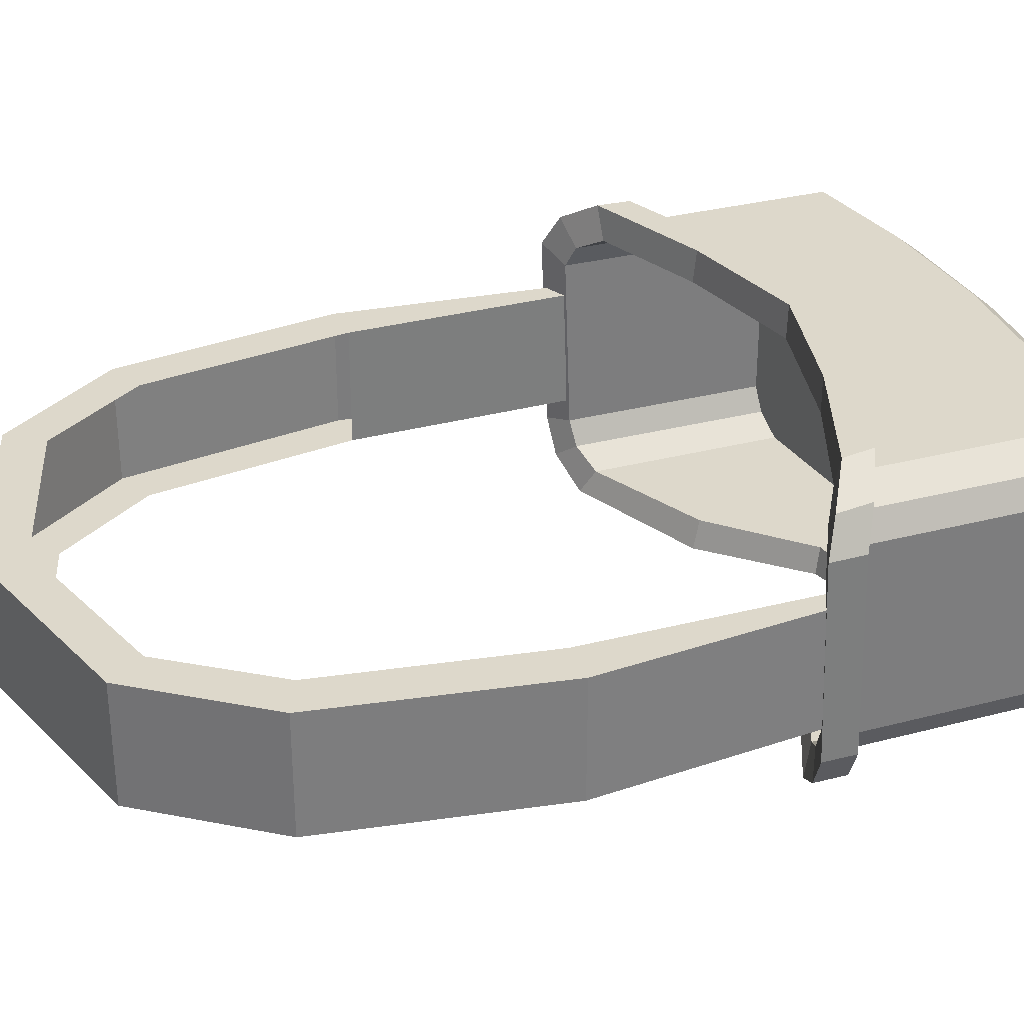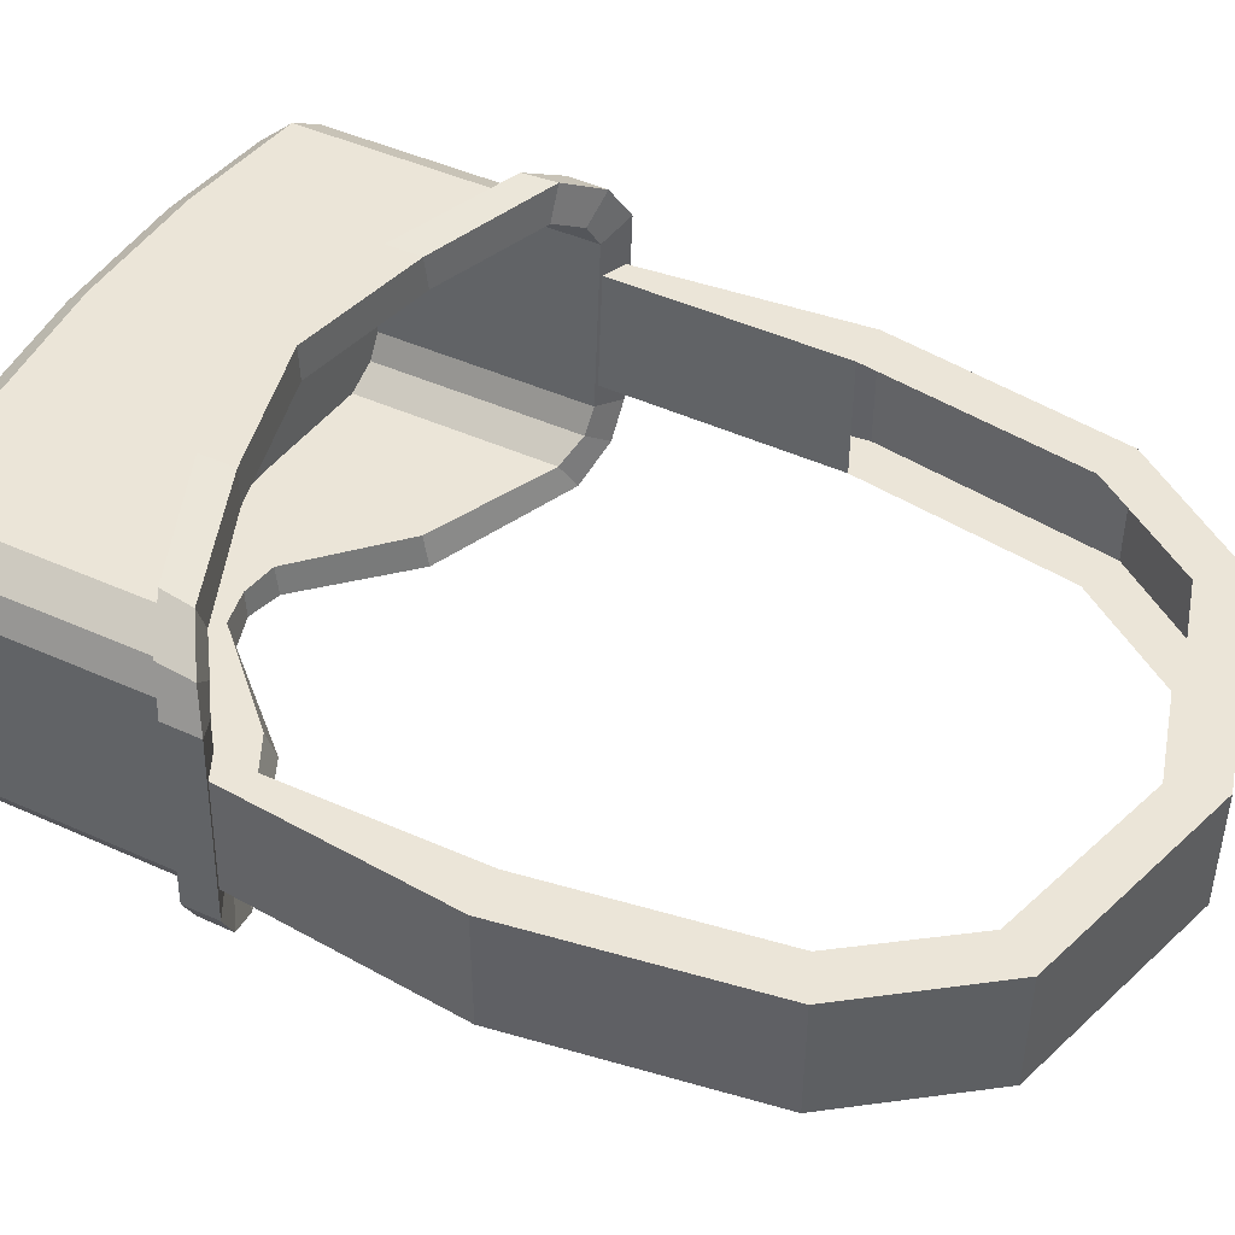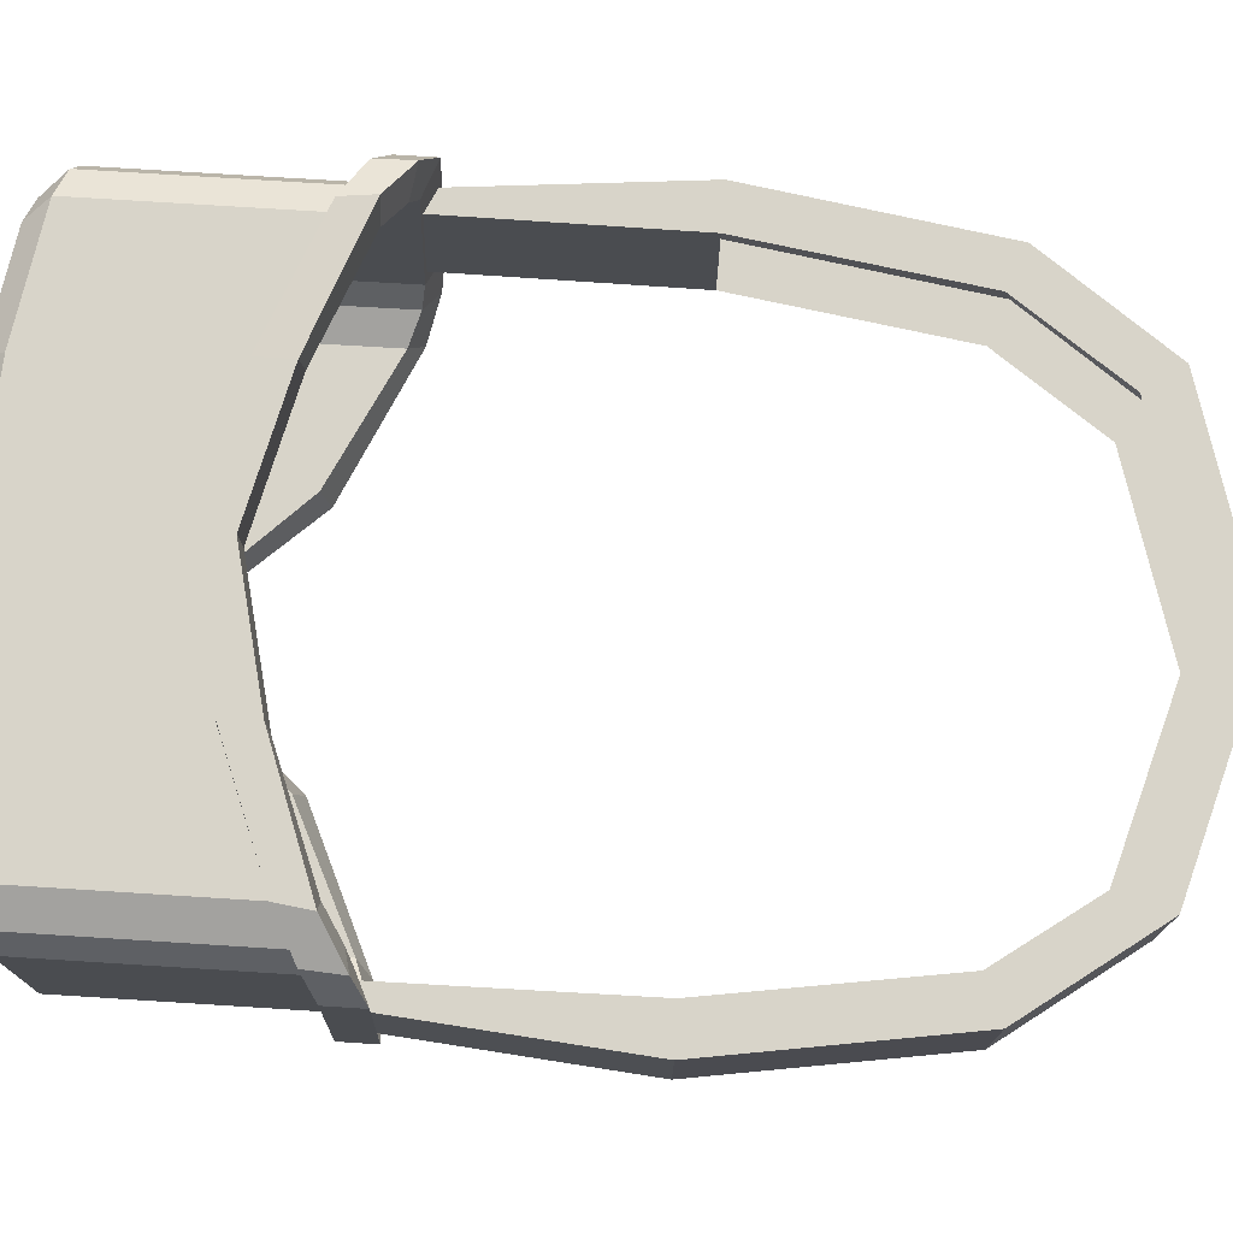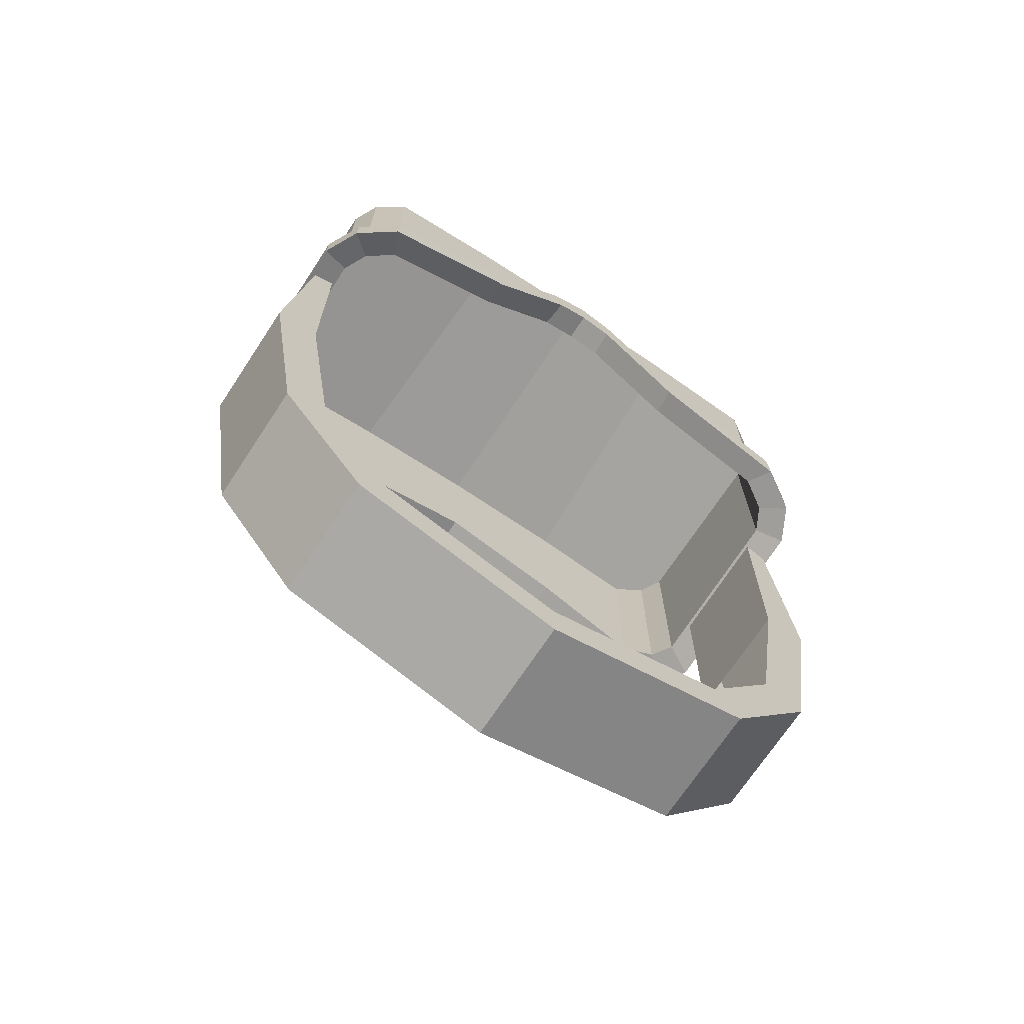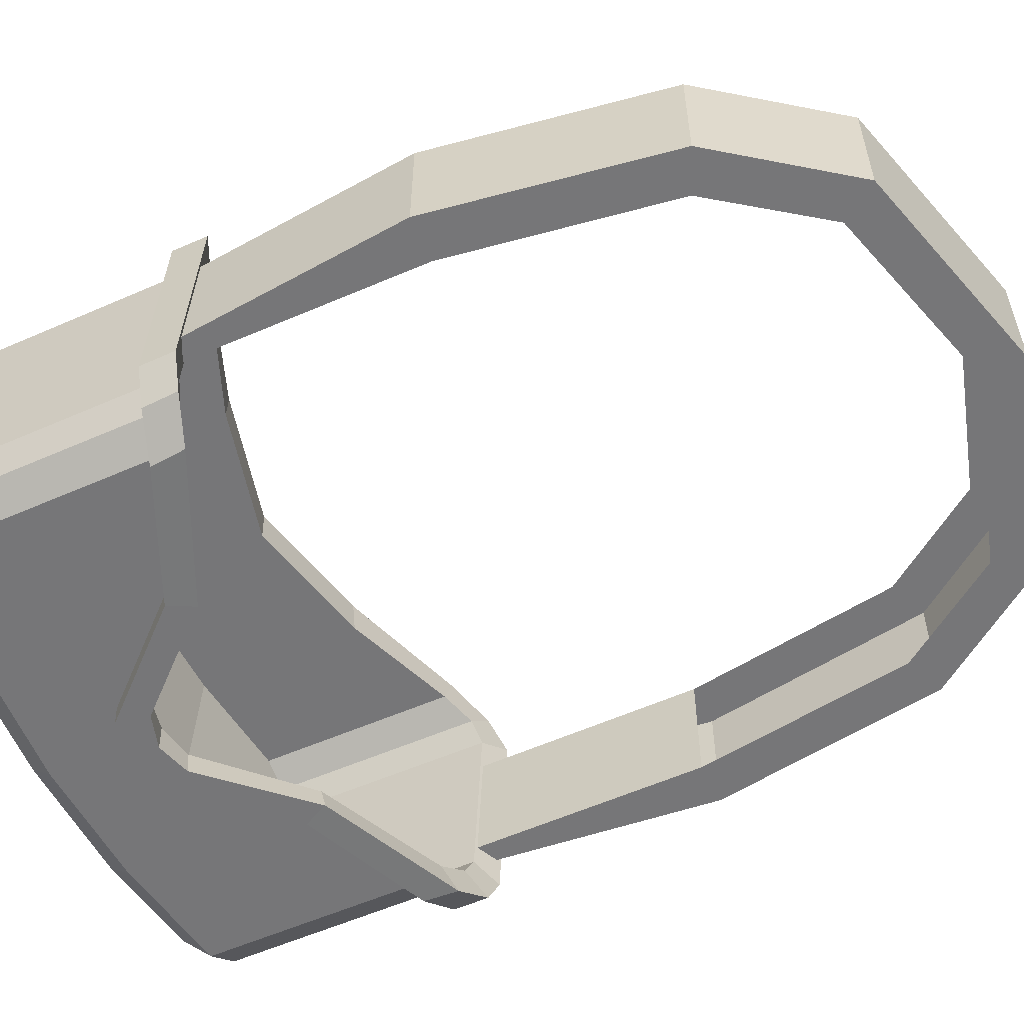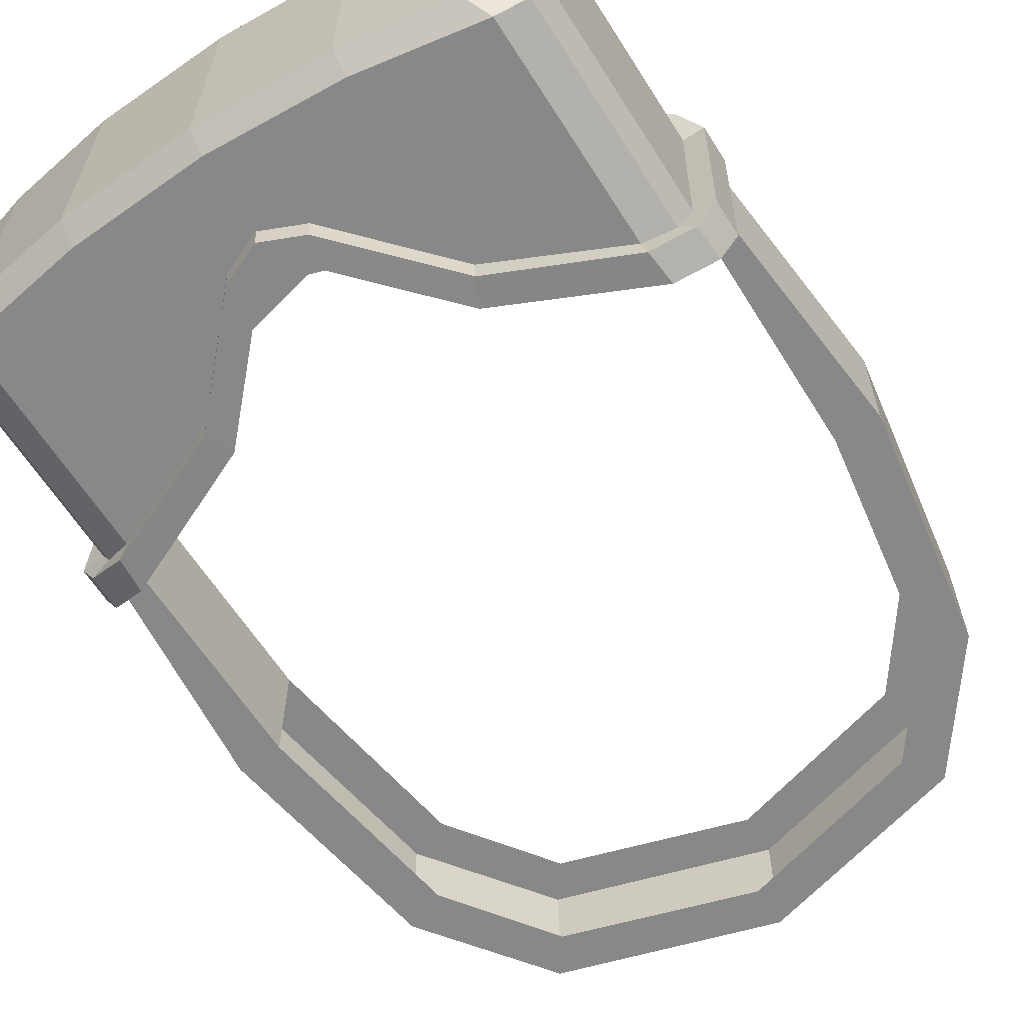
<metadata>
{"format":"obj","ext":"obj","renderer":"f3d","projection":"perspective","resolution":1024,"background":"white","views":[{"elev":31.3,"azim":-110.6,"up":"+Y"},{"elev":45.9,"azim":117.4,"up":"+Y"},{"elev":75.1,"azim":93.6,"up":"+Y"},{"elev":-70.7,"azim":-33.4,"up":"+Z"},{"elev":-56.9,"azim":114.6,"up":"+Y"},{"elev":-62.9,"azim":32.3,"up":"+Y"}]}
</metadata>
<code>
o hmd_Cube.002
v 0.3365 0.1734 0.6842
v 0.3365 -0.09758 0.6842
v 0.3033 -0.1185 0.6919
v 0.3033 0.1943 0.6919
v 0.3516 0.145 0.6806
v 0.3033 0.145 0.6919
v 0.3516 -0.06829 0.6806
v 0.3033 -0.06829 0.6919
v 0.1668 -0.1185 0.7145
v 0.1668 0.1943 0.7145
v 0.1668 0.145 0.7145
v 0.1668 -0.06829 0.7145
v 0.3516 0.1778 0.3353
v 0.3516 -0.1088 0.3399
v 0.3166 -0.1309 0.3537
v 0.3166 0.1999 0.3574
v 0.3676 0.1477 0.3276
v 0.3676 -0.07783 0.3362
v 0.1575 -0.1309 0.4305
v 0.1722 0.1999 0.4141
v 0.3226 0.2153 0.6622
v 0.1677 0.2153 0.6879
v 0.3774 -0.08263 0.6494
v 0.3774 0.1594 0.6494
v 0.1677 -0.1396 0.6879
v 0.3226 -0.1396 0.6622
v 0.3602 0.1916 0.6534
v 0.3602 -0.1159 0.6534
v 0.3226 0.2153 0.3985
v 0.3774 -0.08263 0.3652
v 0.3602 0.1916 0.3733
v 0.3602 -0.1159 0.3692
v 0.1677 0.2153 0.4617
v 0.3774 0.1594 0.3573
v 0.1677 -0.1396 0.4541
v 0.3226 -0.1396 0.3832
v 0.3823 0.2086 0.3259
v 0.3815 -0.1339 0.323
v 0.3323 -0.1657 0.3378
v 0.3327 0.2413 0.3555
v 0.4044 0.1659 0.3098
v 0.4045 -0.0889 0.319
v 0.1519 -0.1674 0.4202
v 0.1677 0.2432 0.4164
v 0.3274 0.2428 0.3966
v 0.4043 -0.08949 0.3632
v 0.3795 0.2117 0.3713
v 0.3801 -0.1354 0.3672
v 0.1677 0.2432 0.4597
v 0.4043 0.1663 0.3553
v 0.1677 -0.1674 0.4521
v 0.3286 -0.1668 0.3812
v 0.3507 0.1778 0.6065
v 0.3507 -0.1088 0.6065
v 0.316 -0.1309 0.6109
v 0.316 0.1999 0.6109
v 0.3666 0.1477 0.6045
v 0.3666 -0.07783 0.6045
v 0.1581 -0.1309 0.6309
v 0.1727 0.1999 0.6291
v 0.3976 -0.04913 0.333
v 0.3976 0.1041 0.333
v 0.425 -0.04913 0.03878
v 0.425 0.1041 0.03878
v 0.3782 -0.04913 -0.2557
v 0.3782 0.1041 -0.2557
v 0.2648 -0.04913 -0.4109
v 0.2648 0.1041 -0.4109
v 0.3713 -0.04913 0.3327
v 0.3713 0.1041 0.3327
v 0.3694 -0.04913 0.04012
v 0.3694 0.1041 0.04012
v 0.3268 -0.04913 -0.2343
v 0.3268 0.1041 -0.2343
v 0.2329 -0.04913 -0.3653
v 0.2329 0.1041 -0.3653
v 0.05081 -0.1396 0.5812
v 0.04568 -0.1309 0.5445
v 0.0429 -0.1674 0.5387
v 0.05081 -0.1674 0.5792
v -0.3365 0.1734 0.6842
v -0.3365 -0.09758 0.6842
v 0 0.1943 0.7227
v 0 -0.1185 0.7227
v -0.3033 -0.1185 0.6919
v -0.3033 0.1943 0.6919
v -0.3516 0.145 0.6806
v 0 0.145 0.7227
v -0.3033 0.145 0.6919
v -0.3516 -0.06829 0.6806
v 0 -0.06829 0.7227
v -0.3033 -0.06829 0.6919
v -0.1668 -0.1185 0.7145
v -0.1668 0.1943 0.7145
v -0.1668 0.145 0.7145
v -0.1668 -0.06829 0.7145
v -0.3516 0.1778 0.3353
v -0.3516 -0.1088 0.3399
v 0 0.1999 0.4551
v 0 -0.1309 0.553
v -0.3166 -0.1309 0.3537
v -0.3166 0.1999 0.3574
v -0.3676 0.1477 0.3276
v -0.3676 -0.07783 0.3362
v -0.1575 -0.1309 0.4305
v -0.1722 0.1999 0.4141
v -0.3226 0.2153 0.6622
v -0.1677 0.2153 0.6879
v -0.3774 -0.08263 0.6494
v -0.3774 0.1594 0.6494
v 0 -0.1396 0.6972
v -0.1677 -0.1396 0.6879
v -0.3226 -0.1396 0.6622
v -0.3602 0.1916 0.6534
v 0 0.2153 0.6972
v -0.3602 -0.1159 0.6534
v -0.3226 0.2153 0.3985
v -0.3774 -0.08263 0.3652
v 0 -0.1396 0.6028
v -0.3602 0.1916 0.3733
v -0.3602 -0.1159 0.3692
v -0.1677 0.2153 0.4617
v -0.3774 0.1594 0.3573
v -0.1677 -0.1396 0.4541
v -0.3226 -0.1396 0.3832
v 0 0.2153 0.4968
v -0.3823 0.2086 0.3259
v -0.3815 -0.1339 0.323
v 0 0.2432 0.4564
v 0 -0.1674 0.5516
v -0.3323 -0.1657 0.3378
v -0.3327 0.2413 0.3555
v -0.4044 0.1659 0.3098
v -0.4045 -0.0889 0.319
v -0.1519 -0.1674 0.4202
v -0.1677 0.2432 0.4164
v -0.3274 0.2428 0.3966
v -0.4043 -0.08949 0.3632
v 0 -0.1674 0.6008
v -0.3795 0.2117 0.3713
v -0.3801 -0.1354 0.3672
v -0.1677 0.2432 0.4597
v -0.4043 0.1663 0.3553
v -0.1677 -0.1674 0.4521
v -0.3286 -0.1668 0.3812
v 0 0.2432 0.4948
v -0.3507 0.1778 0.6065
v -0.3507 -0.1088 0.6065
v 0 0.1999 0.6361
v 0 -0.1309 0.6361
v -0.316 -0.1309 0.6109
v -0.316 0.1999 0.6109
v -0.3666 0.1477 0.6045
v -0.3666 -0.07783 0.6045
v -0.1581 -0.1309 0.6309
v -0.1727 0.1999 0.6291
v -0.3976 -0.04913 0.333
v -0.3976 0.1041 0.333
v -0.425 -0.04913 0.03878
v -0.425 0.1041 0.03878
v -0.3782 -0.04913 -0.2557
v -0.3782 0.1041 -0.2557
v -0.2648 -0.04913 -0.4109
v -0.2648 0.1041 -0.4109
v 0 -0.04913 -0.4875
v 0 0.1041 -0.4875
v -0.3713 -0.04913 0.3327
v -0.3713 0.1041 0.3327
v -0.3694 -0.04913 0.04012
v -0.3694 0.1041 0.04012
v -0.3268 -0.04913 -0.2343
v -0.3268 0.1041 -0.2343
v -0.2329 -0.04913 -0.3653
v -0.2329 0.1041 -0.3653
v 0 -0.04913 -0.434
v 0 0.1041 -0.434
v -0.05081 -0.1396 0.5812
v -0.04568 -0.1309 0.5445
v -0.0429 -0.1674 0.5387
v -0.05081 -0.1674 0.5792
f 12 91 84 9
f 8 3 2
f 1 4 6
f 10 83 88 11
f 5 6 8 7
f 11 88 91 12
f 7 8 2
f 5 1 6
f 6 11 12 8
f 4 10 11 6
f 8 12 9 3
f 17 13 37 41
f 31 34 50 47
f 33 29 45 49
f 16 20 44 40
f 32 36 52 48
f 34 30 46 50
f 15 14 38 39
f 77 119 139 80
f 13 16 40 37
f 2 3 26 28
f 1 5 24 27
f 7 2 28 23
f 83 10 22 115
f 4 1 27 21
f 3 9 25 26
f 9 84 111 25
f 5 7 23 24
f 10 4 21 22
f 28 26 36 32
f 27 24 34 31
f 23 28 32 30
f 115 22 33 126
f 21 27 31 29
f 26 25 35 36
f 111 119 77
f 24 23 30 34
f 22 21 29 33
f 49 45 40 44
f 50 46 42 41
f 80 139 130 79
f 52 51 43 39
f 45 47 37 40
f 146 49 44 129
f 46 48 38 42
f 47 50 41 37
f 48 52 39 38
f 30 32 48 46
f 18 17 41 42
f 126 33 49 146
f 19 15 39 43
f 14 18 42 38
f 29 31 47 45
f 20 99 129 44
f 78 19 43 79
f 36 35 51 52
f 78 100 150
f 99 20 60 149
f 13 17 57 53
f 16 13 53 56
f 17 18 58 57
f 14 15 55 54
f 18 14 54 58
f 15 19 59 55
f 20 16 56 60
f 58 54 53 57
f 56 53 54 55
f 60 56 55 59
f 59 150 149 60
f 61 63 64 62
f 63 65 66 64
f 65 67 68 66
f 67 165 166 68
f 69 70 72 71
f 68 166 176 76
f 66 68 76 74
f 64 66 74 72
f 165 67 75 175
f 62 64 72 70
f 67 65 73 75
f 65 63 71 73
f 63 61 69 71
f 19 78 59
f 59 78 150
f 25 111 77
f 35 25 77
f 51 80 79 43
f 35 77 80 51
f 100 78 79 130
f 96 93 84 91
f 92 82 85
f 81 89 86
f 94 95 88 83
f 87 90 92 89
f 95 96 91 88
f 90 82 92
f 87 89 81
f 89 92 96 95
f 86 89 95 94
f 92 85 93 96
f 103 133 127 97
f 120 140 143 123
f 122 142 137 117
f 102 132 136 106
f 121 141 145 125
f 123 143 138 118
f 101 131 128 98
f 177 180 139 119
f 97 127 132 102
f 82 116 113 85
f 81 114 110 87
f 90 109 116 82
f 83 115 108 94
f 86 107 114 81
f 85 113 112 93
f 93 112 111 84
f 87 110 109 90
f 94 108 107 86
f 116 121 125 113
f 114 120 123 110
f 109 118 121 116
f 115 126 122 108
f 107 117 120 114
f 113 125 124 112
f 111 177 119
f 110 123 118 109
f 108 122 117 107
f 142 136 132 137
f 143 133 134 138
f 180 179 130 139
f 145 131 135 144
f 137 132 127 140
f 146 129 136 142
f 138 134 128 141
f 140 127 133 143
f 141 128 131 145
f 118 138 141 121
f 104 134 133 103
f 126 146 142 122
f 105 135 131 101
f 98 128 134 104
f 117 137 140 120
f 106 136 129 99
f 178 179 135 105
f 125 145 144 124
f 178 150 100
f 99 149 156 106
f 97 147 153 103
f 102 152 147 97
f 103 153 154 104
f 98 148 151 101
f 104 154 148 98
f 101 151 155 105
f 106 156 152 102
f 154 153 147 148
f 152 151 148 147
f 156 155 151 152
f 155 156 149 150
f 157 158 160 159
f 159 160 162 161
f 161 162 164 163
f 163 164 166 165
f 167 169 170 168
f 164 174 176 166
f 162 172 174 164
f 160 170 172 162
f 165 175 173 163
f 158 168 170 160
f 163 173 171 161
f 161 171 169 159
f 159 169 167 157
f 105 155 178
f 155 150 178
f 112 177 111
f 124 177 112
f 144 135 179 180
f 124 144 180 177
f 100 130 179 178

</code>
